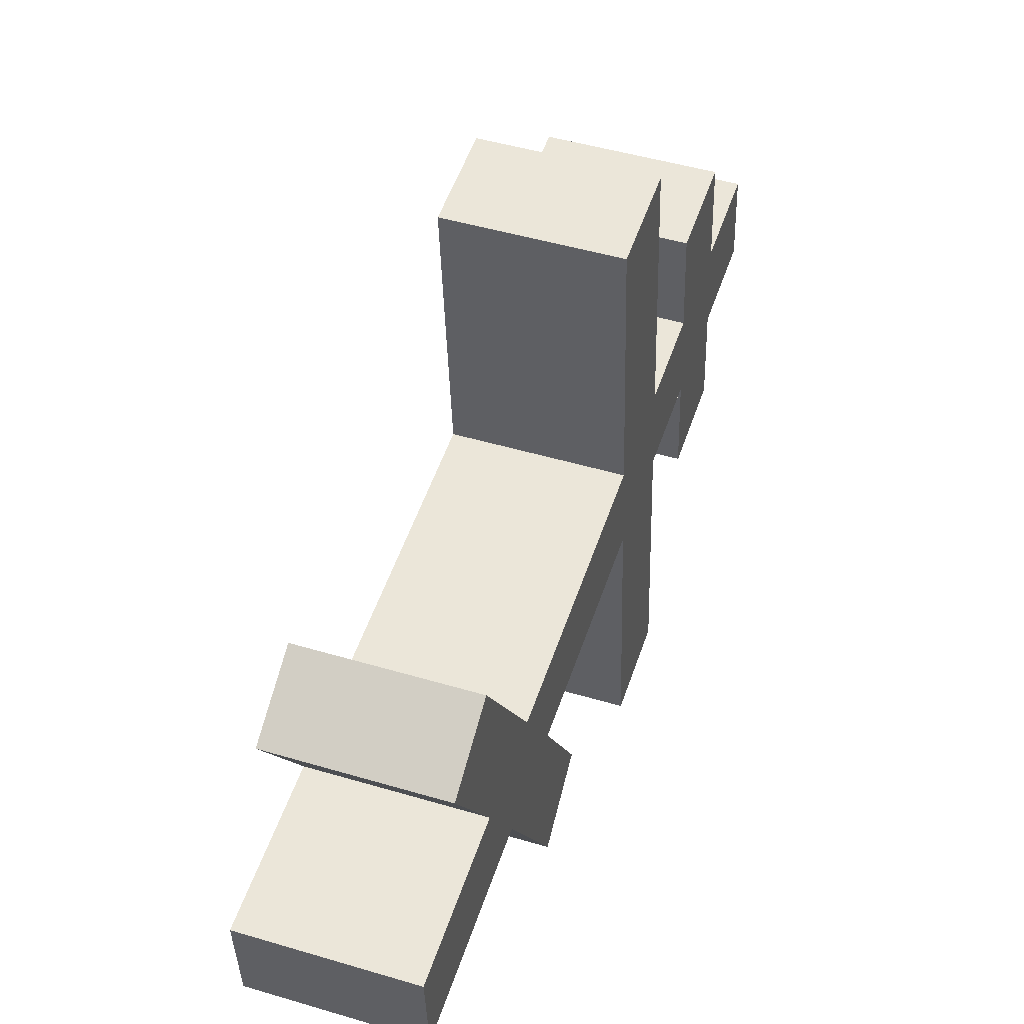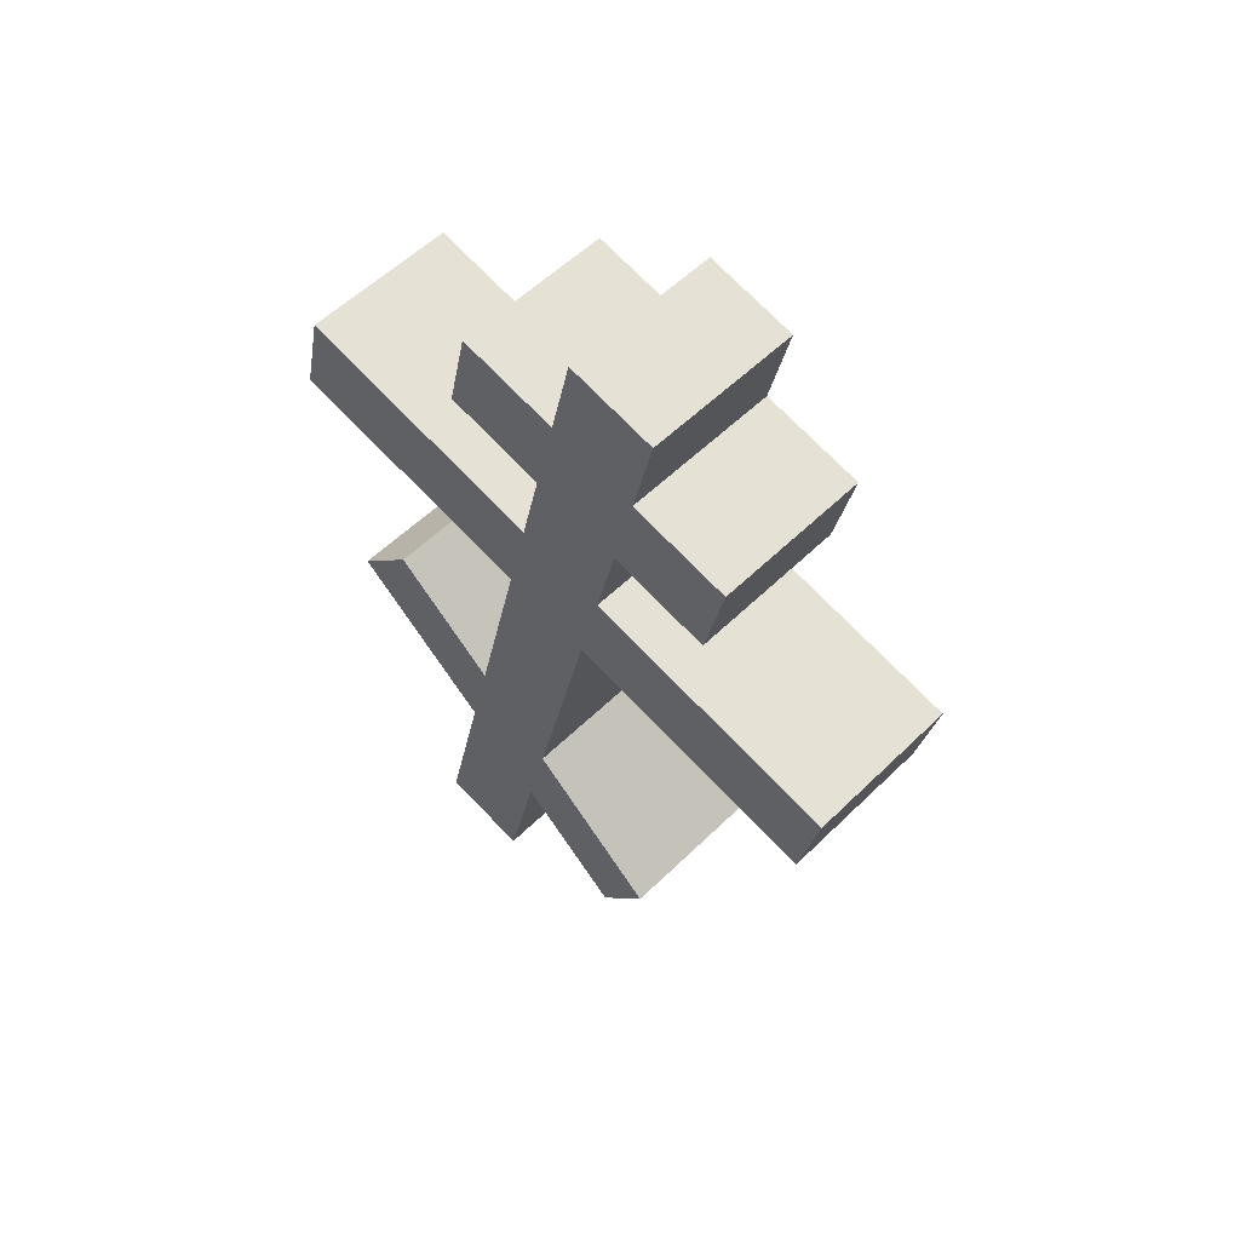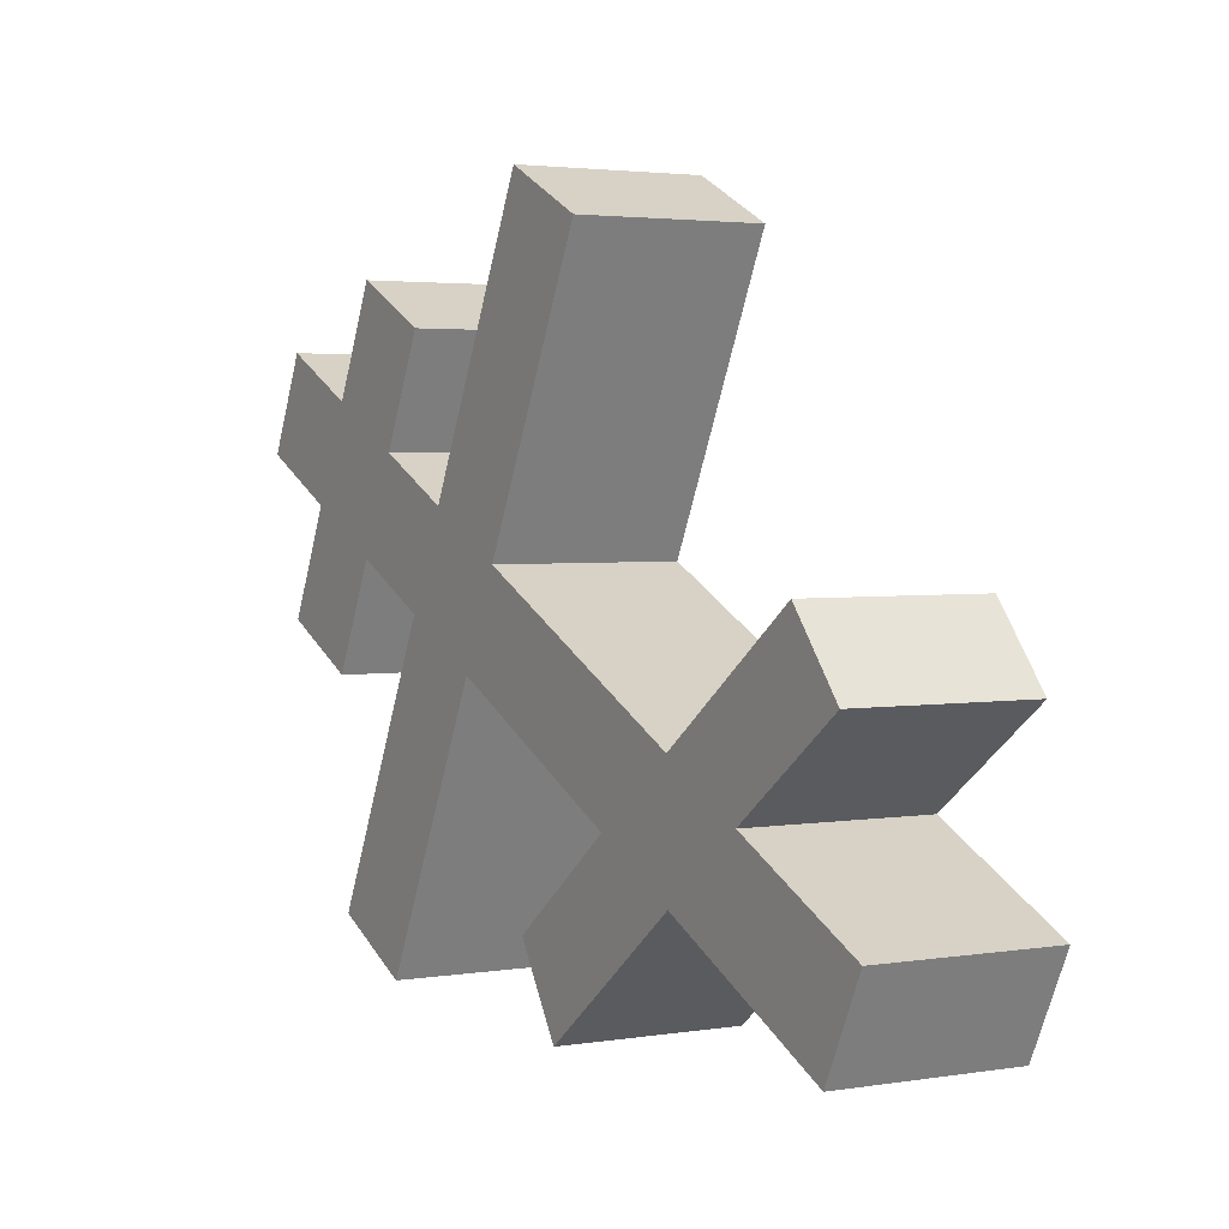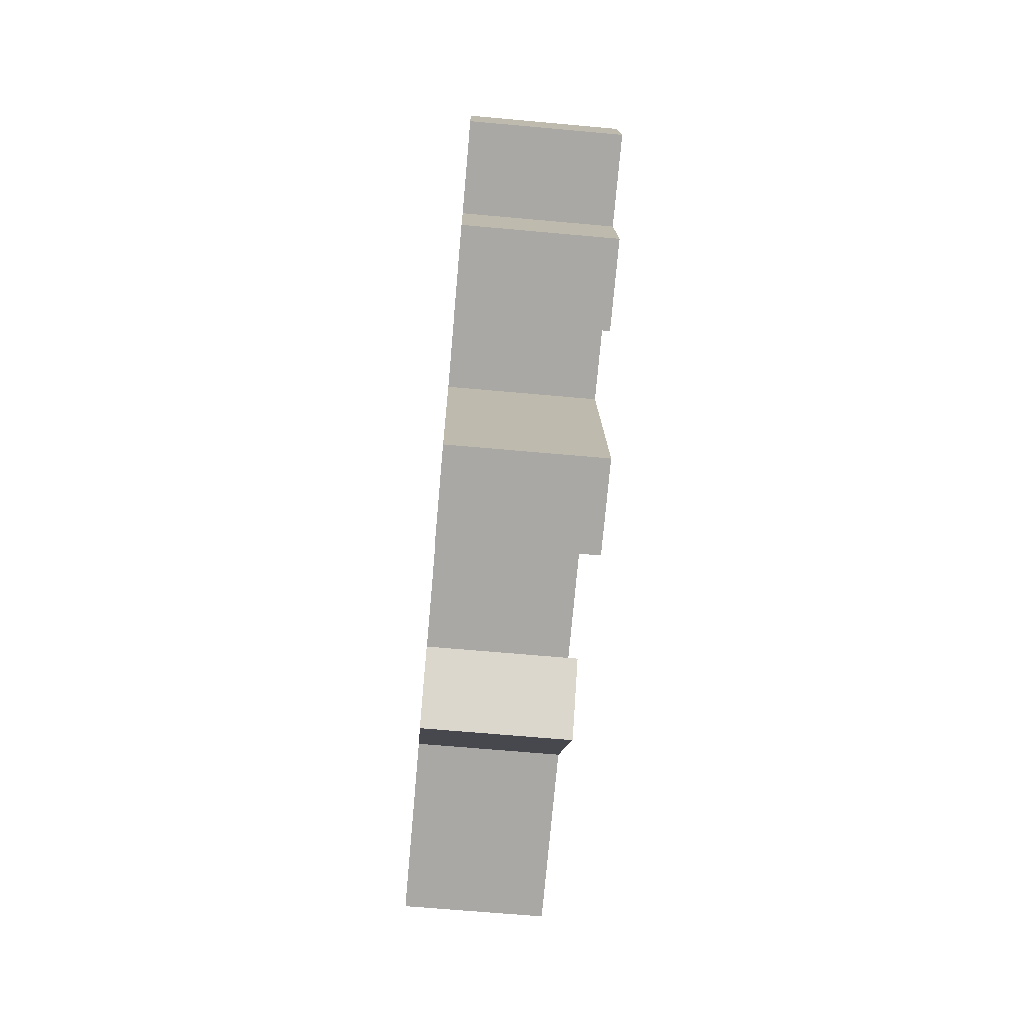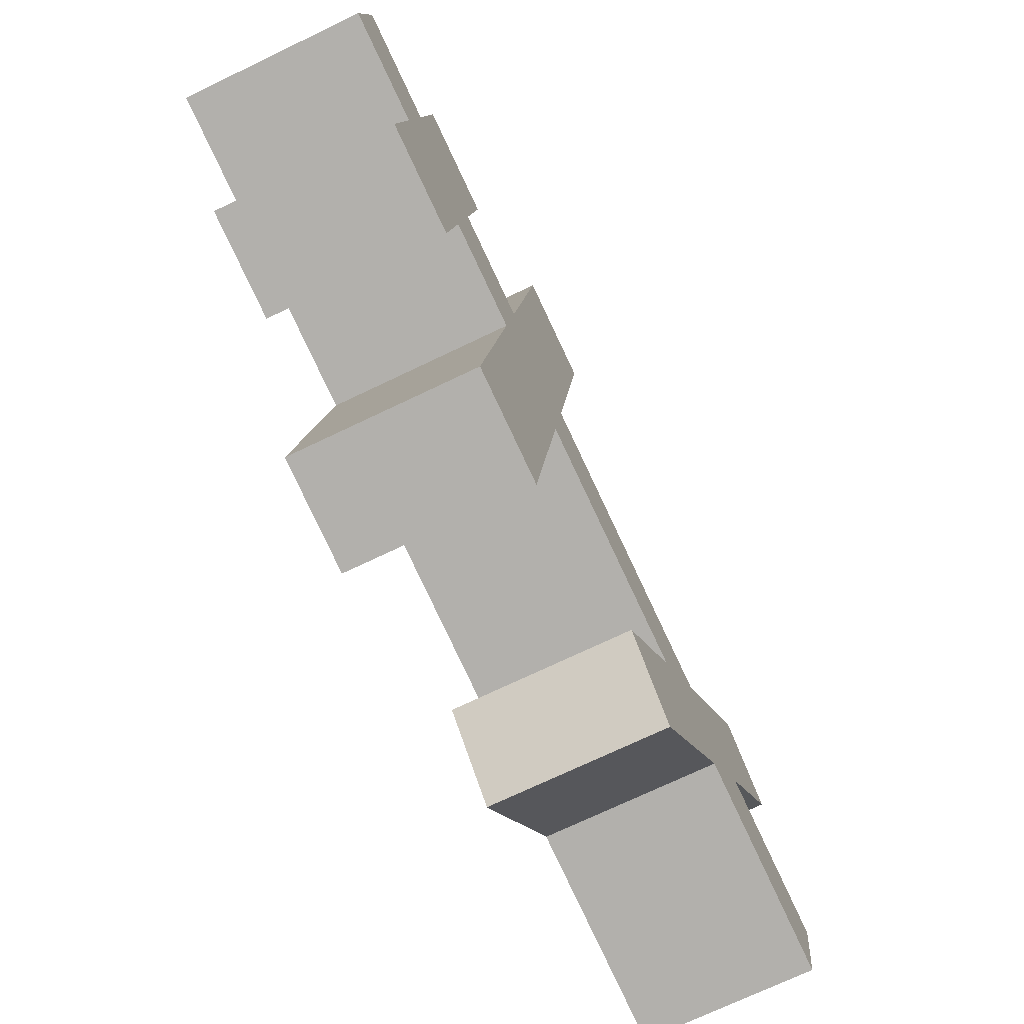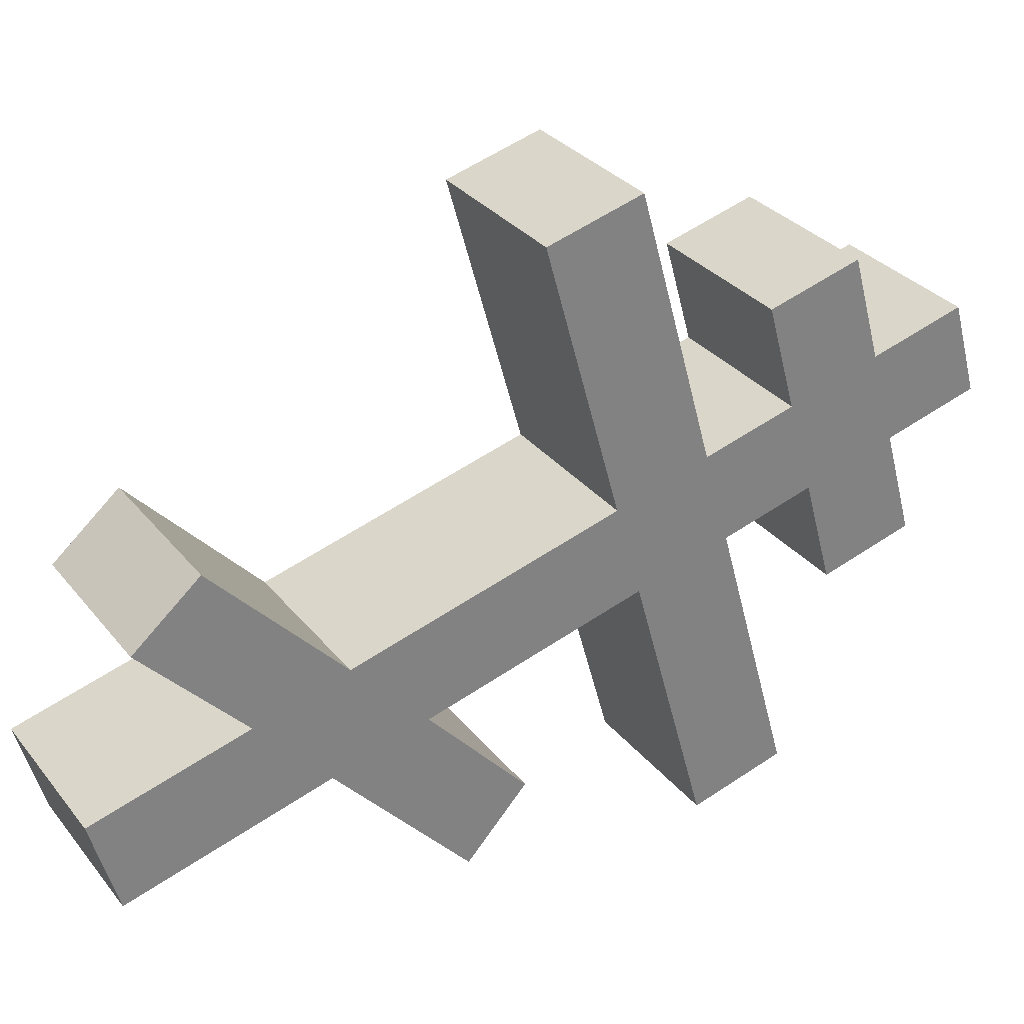
<metadata>
{"format":"obj","ext":"obj","renderer":"f3d","projection":"perspective","resolution":1024,"background":"white","views":[{"elev":33.3,"azim":23.2,"up":"+Z"},{"elev":48.7,"azim":-40.9,"up":"+Y"},{"elev":11.6,"azim":-25.1,"up":"+Z"},{"elev":33.0,"azim":-174.7,"up":"+Y"},{"elev":-61.1,"azim":-149.5,"up":"+Z"},{"elev":25.3,"azim":63.9,"up":"+Z"}]}
</metadata>
<code>
o Cruz_Orto_Cube.011
v -0.159 5.298 -0.5918
v -0.3234 7.863 0.257
v 0.3166 5.34 -0.6291
v 0.1521 7.906 0.2197
v -0.1305 5.212 -0.3271
v -0.2949 7.777 0.5218
v 0.3451 5.255 -0.3644
v 0.1807 7.82 0.4844
v -0.3059 7.59 0.1668
v 0.1696 7.633 0.1294
v 0.1981 7.547 0.3942
v -0.2775 7.505 0.4315
v 0.1868 7.365 0.04084
v 0.2153 7.28 0.3056
v -0.2603 7.237 0.3429
v -0.2888 7.323 0.07815
v -0.3211 7.42 -0.2226
v -0.3383 7.688 -0.134
v 0.2304 7.45 0.6943
v -0.2452 7.407 0.7316
v 0.1373 7.731 -0.1713
v 0.1544 7.463 -0.2599
v 0.2476 7.182 0.6057
v -0.228 7.14 0.643
v 0.2038 7.1 -0.04686
v 0.2323 7.015 0.2179
v -0.2433 6.972 0.2552
v -0.2718 7.057 -0.00955
v 0.2213 6.827 -0.1372
v 0.2498 6.742 0.1276
v -0.2258 6.699 0.1649
v -0.2543 6.784 -0.09988
v -0.3383 7.037 -0.8803
v -0.3558 7.31 -0.7899
v 0.3162 6.762 0.9975
v -0.1594 6.719 1.035
v 0.1198 7.353 -0.8273
v 0.1373 7.08 -0.9176
v 0.3337 6.489 0.9072
v -0.1419 6.446 0.9445
v 0.2618 6.195 -0.3462
v 0.2993 5.969 -0.1281
v -0.1763 5.926 -0.09077
v -0.2138 6.152 -0.3089
v 0.2795 5.919 -0.4376
v 0.3166 5.699 -0.2173
v -0.159 5.656 -0.18
v -0.1961 5.876 -0.4003
v -0.2652 6.286 -0.8107
v 0.2104 6.329 -0.848
v -0.2648 6.455 -0.6117
v 0.2108 6.498 -0.649
v 0.3645 5.576 0.2522
v -0.1111 5.533 0.2895
v 0.3676 5.392 0.08043
v -0.108 5.349 0.1177
f 9 2 4 10
f 10 4 8 11
f 11 8 6 12
f 12 6 2 9
f 3 7 5 1
f 8 4 2 6
f 15 12 9 16
f 14 11 19 23
f 13 10 11 14
f 16 9 18 17
f 28 16 13 25
f 25 13 14 26
f 26 14 15 27
f 27 15 16 28
f 23 19 20 24
f 17 18 21 22
f 9 10 21 18
f 11 12 20 19
f 15 14 23 24
f 13 16 17 22
f 12 15 24 20
f 10 13 22 21
f 31 27 28 32
f 26 27 36 35
f 29 25 26 30
f 28 25 37 34
f 44 32 29 41
f 41 29 30 42
f 42 30 31 43
f 43 31 32 44
f 39 35 36 40
f 33 34 37 38
f 31 30 39 40
f 32 28 34 33
f 29 32 33 38
f 27 31 40 36
f 25 29 38 37
f 30 26 35 39
f 47 43 44 48
f 45 41 42 46
f 1 48 45 3
f 3 45 46 7
f 7 46 47 5
f 5 47 48 1
f 44 41 52 51
f 48 44 51 49
f 45 48 49 50
f 41 45 50 52
f 49 51 52 50
f 46 42 53 55
f 42 43 54 53
f 47 46 55 56
f 43 47 56 54
f 54 56 55 53

</code>
